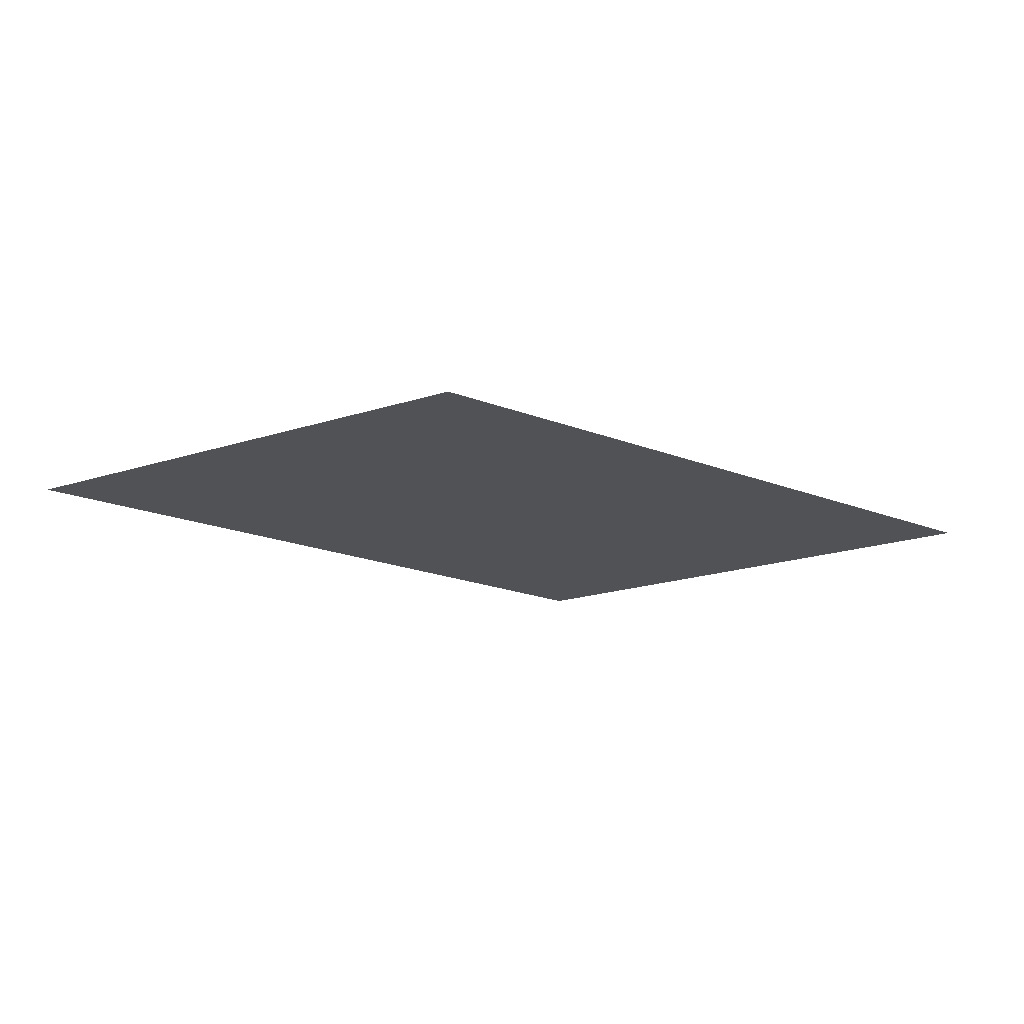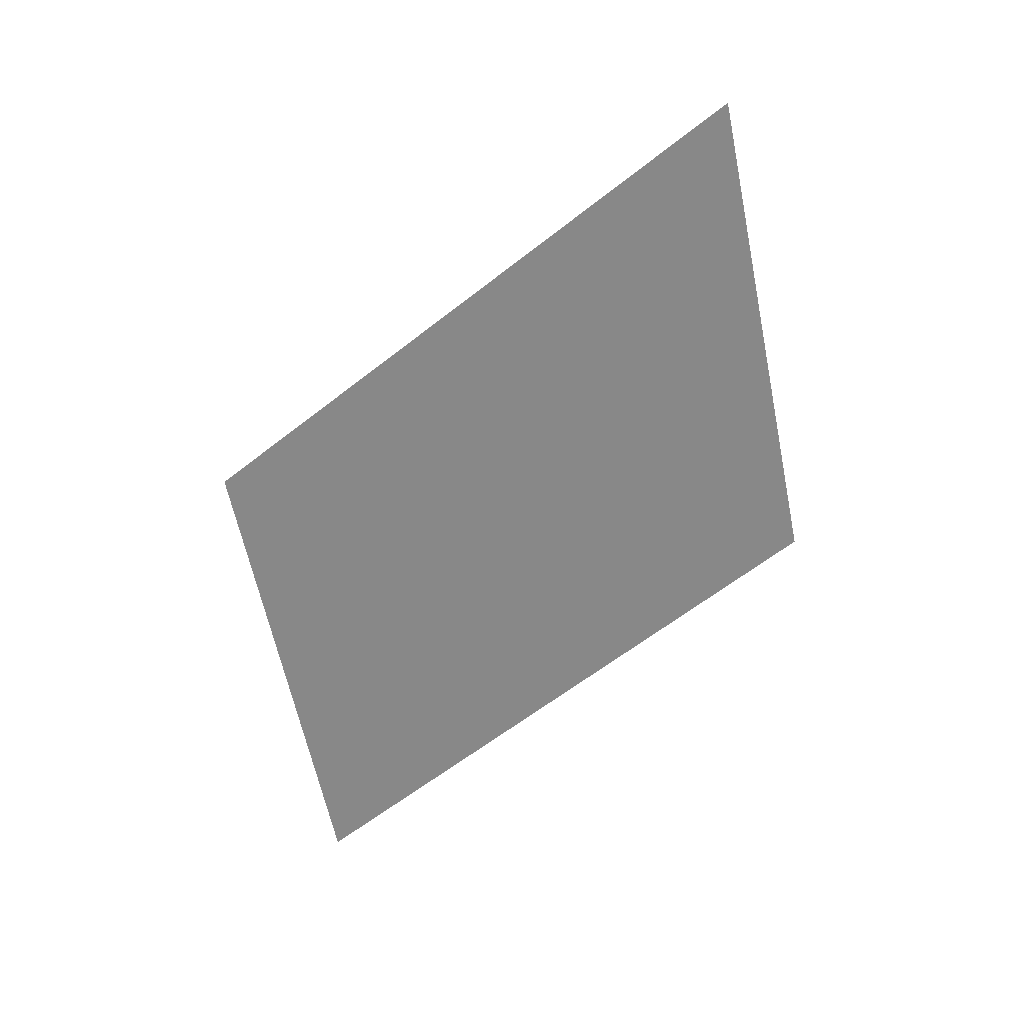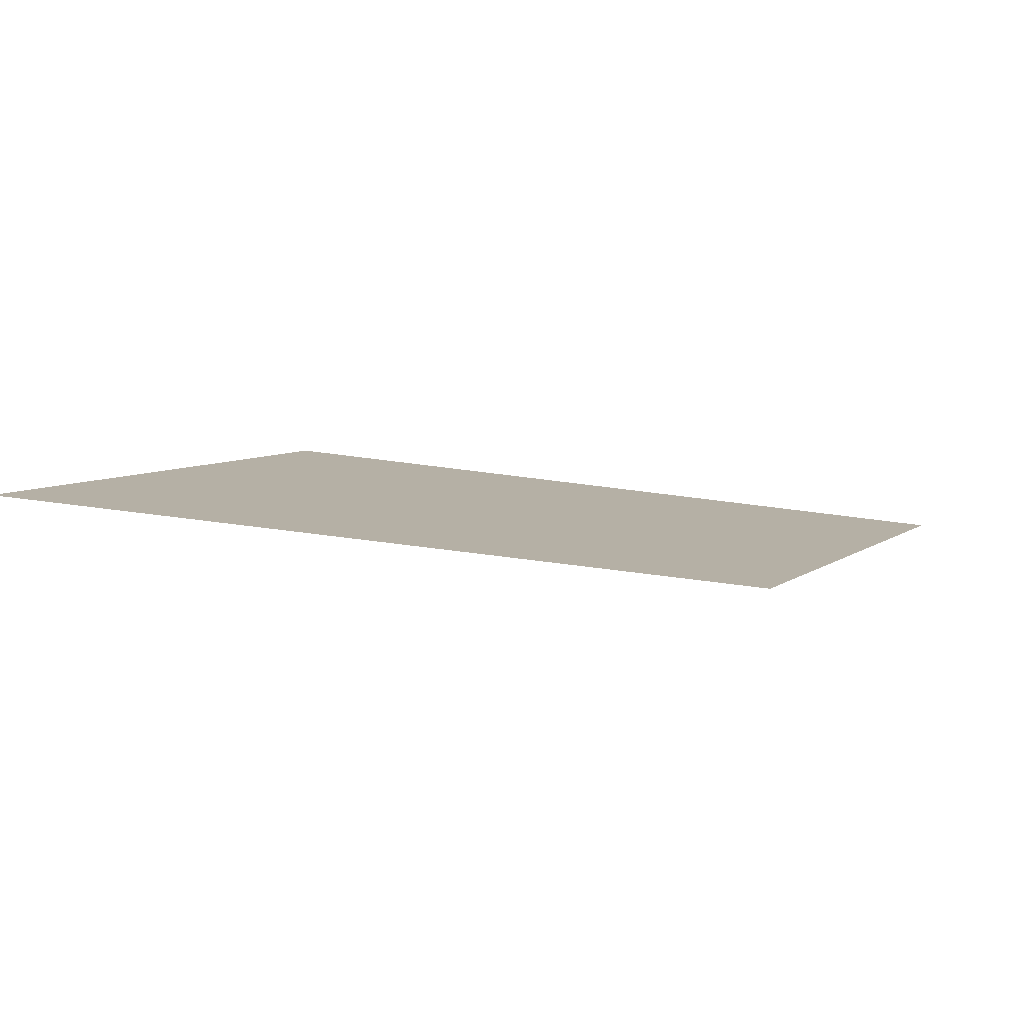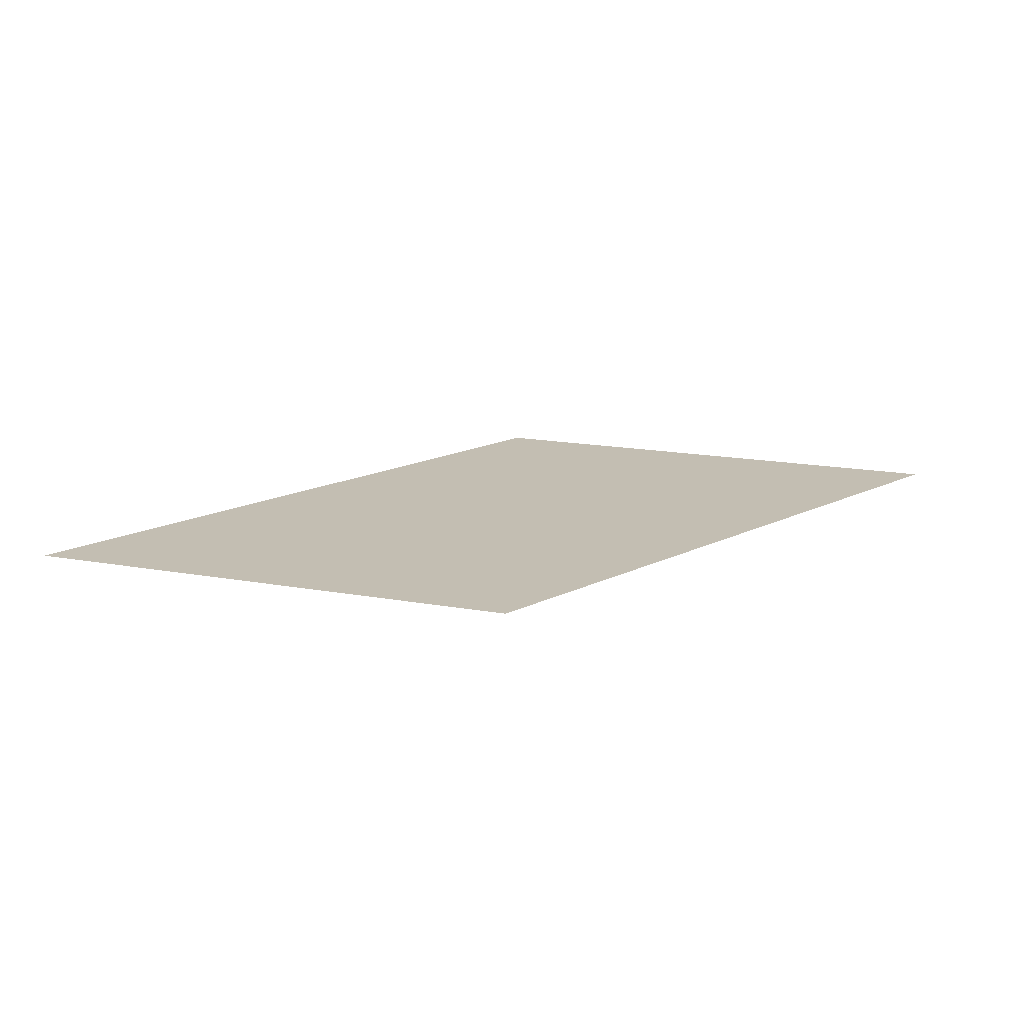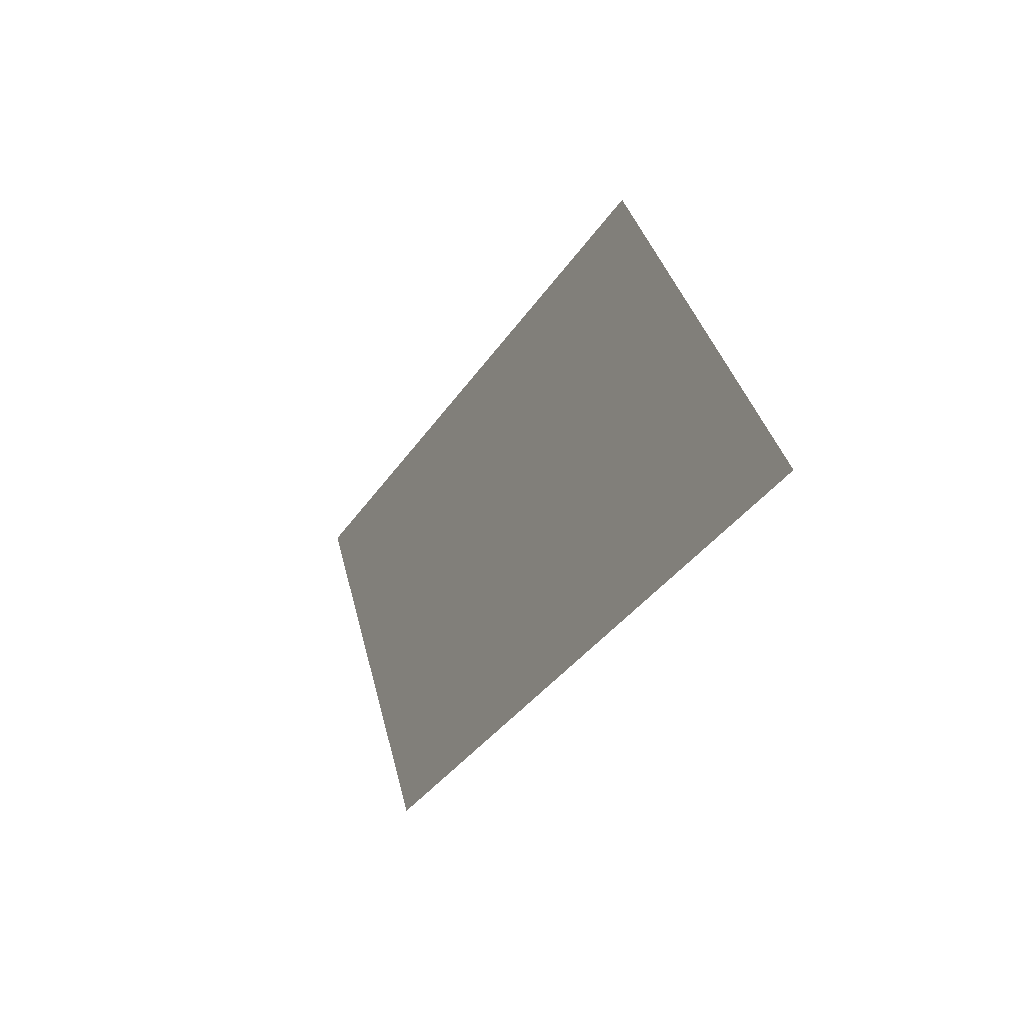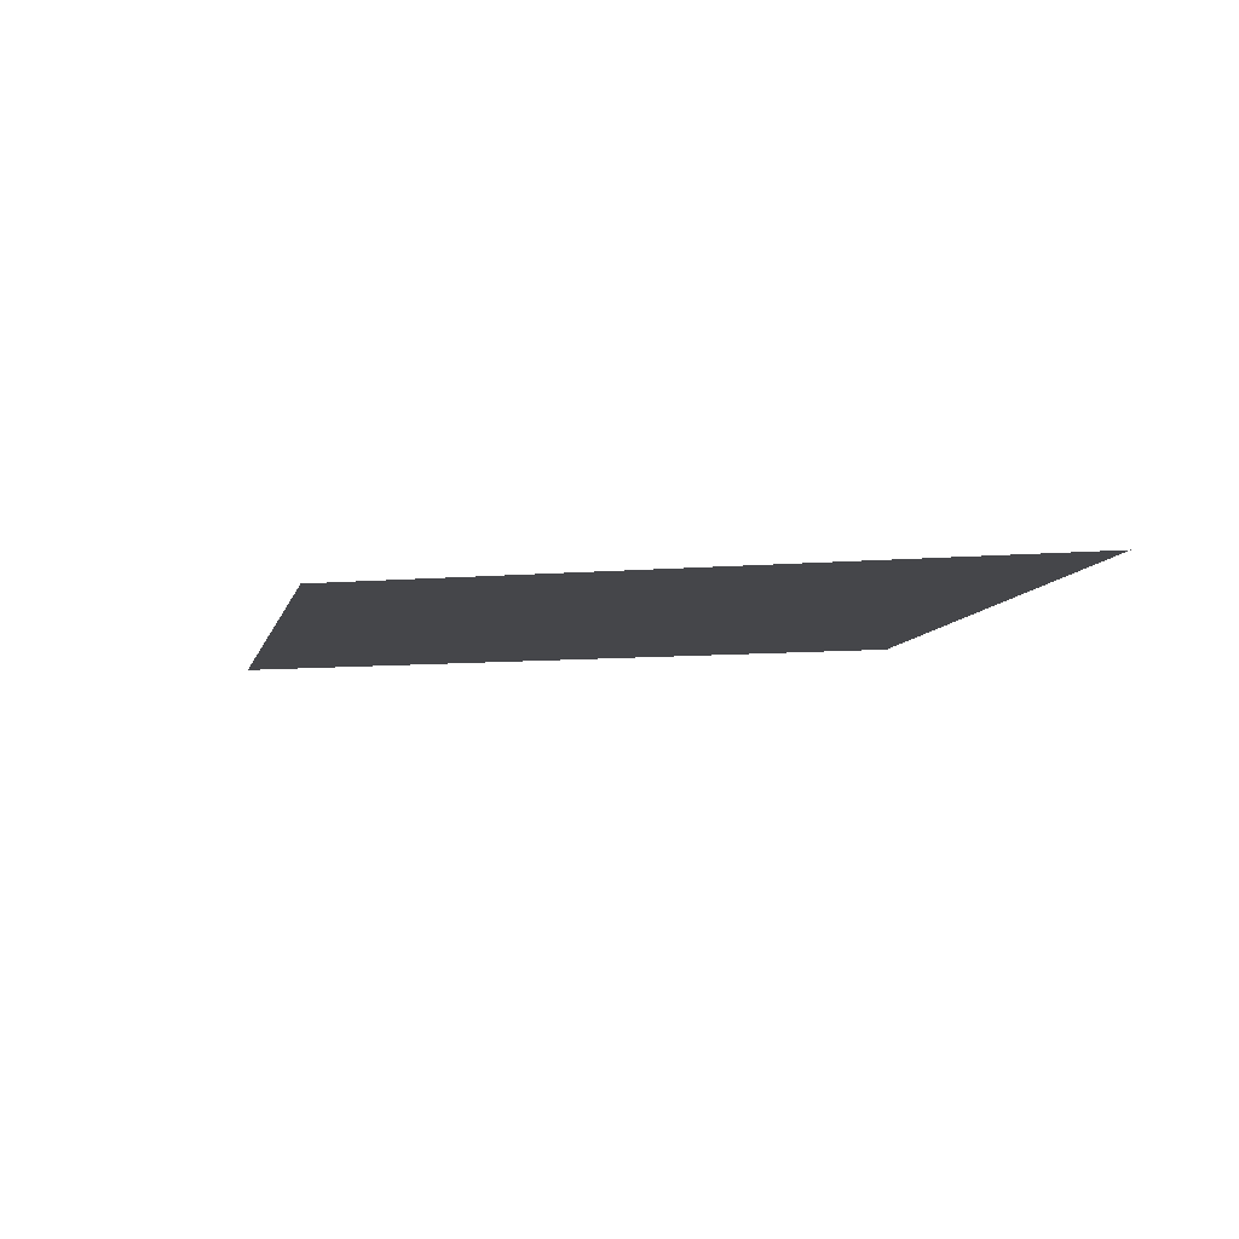
<metadata>
{"format":"obj","ext":"obj","renderer":"f3d","projection":"perspective","resolution":1024,"background":"white","views":[{"elev":-21.3,"azim":-34.1,"up":"+Y"},{"elev":-62.8,"azim":38.3,"up":"+Y"},{"elev":-79.9,"azim":-7.0,"up":"+Z"},{"elev":17.4,"azim":-43.9,"up":"+Y"},{"elev":-33.4,"azim":-117.8,"up":"+Z"},{"elev":-9.9,"azim":-168.2,"up":"+Y"}]}
</metadata>
<code>
v -0.5 0 0.5
v 1 0 0.5
v -1 0 -0.5
v 0.5 0 -0.5
f 1 2 4
f 1 4 3

</code>
